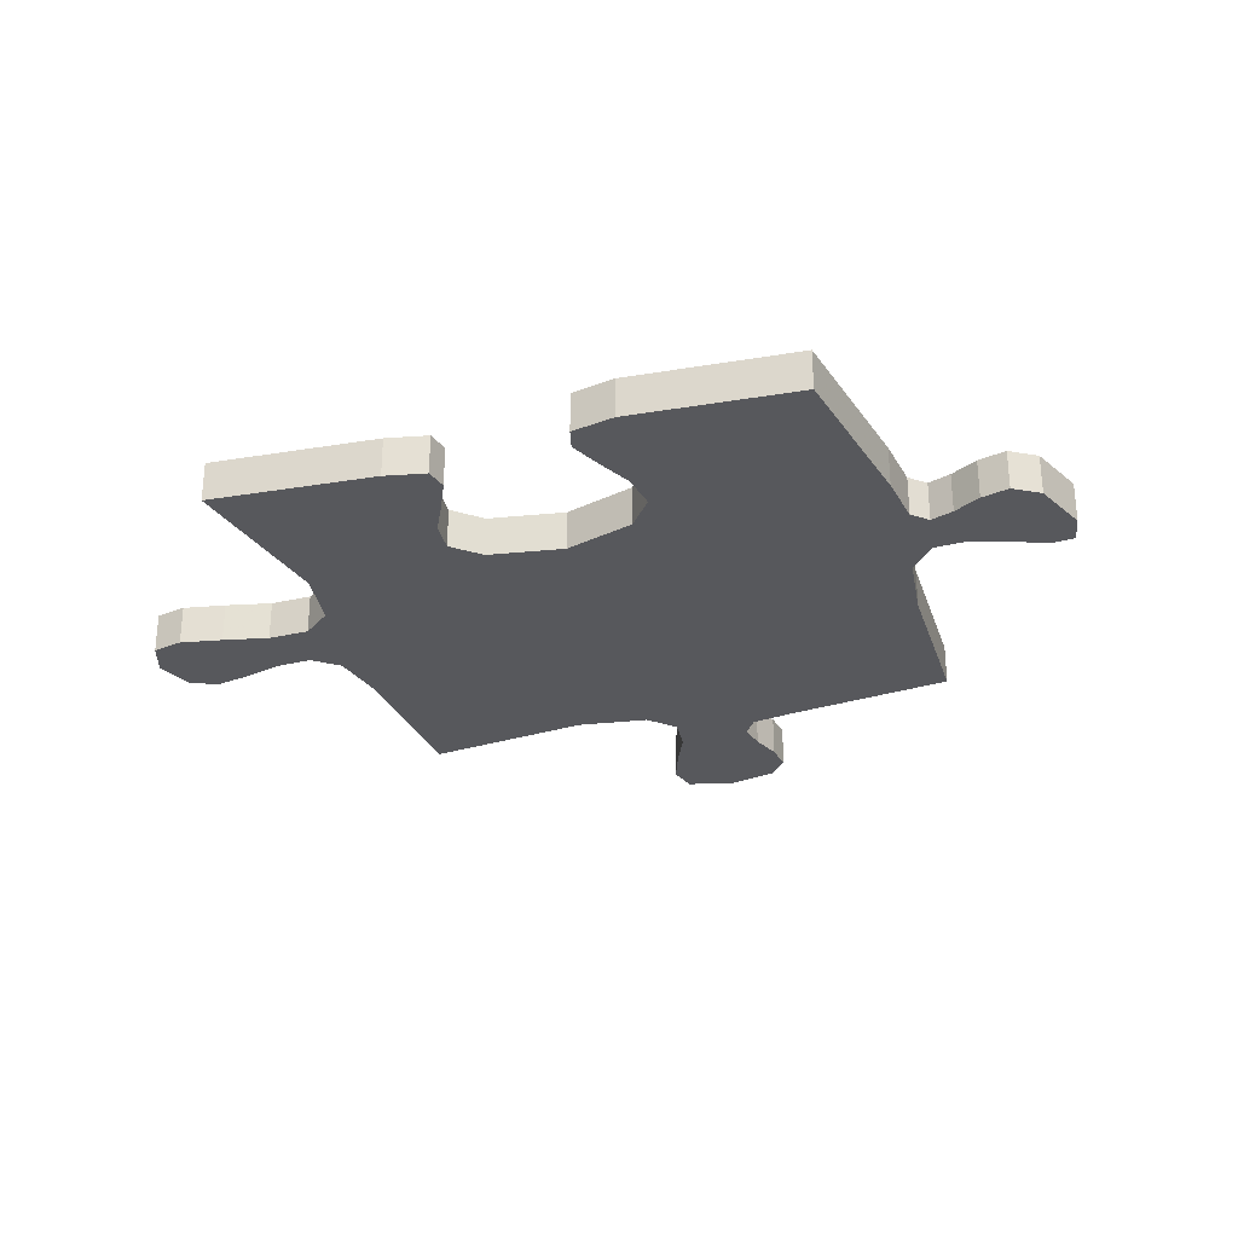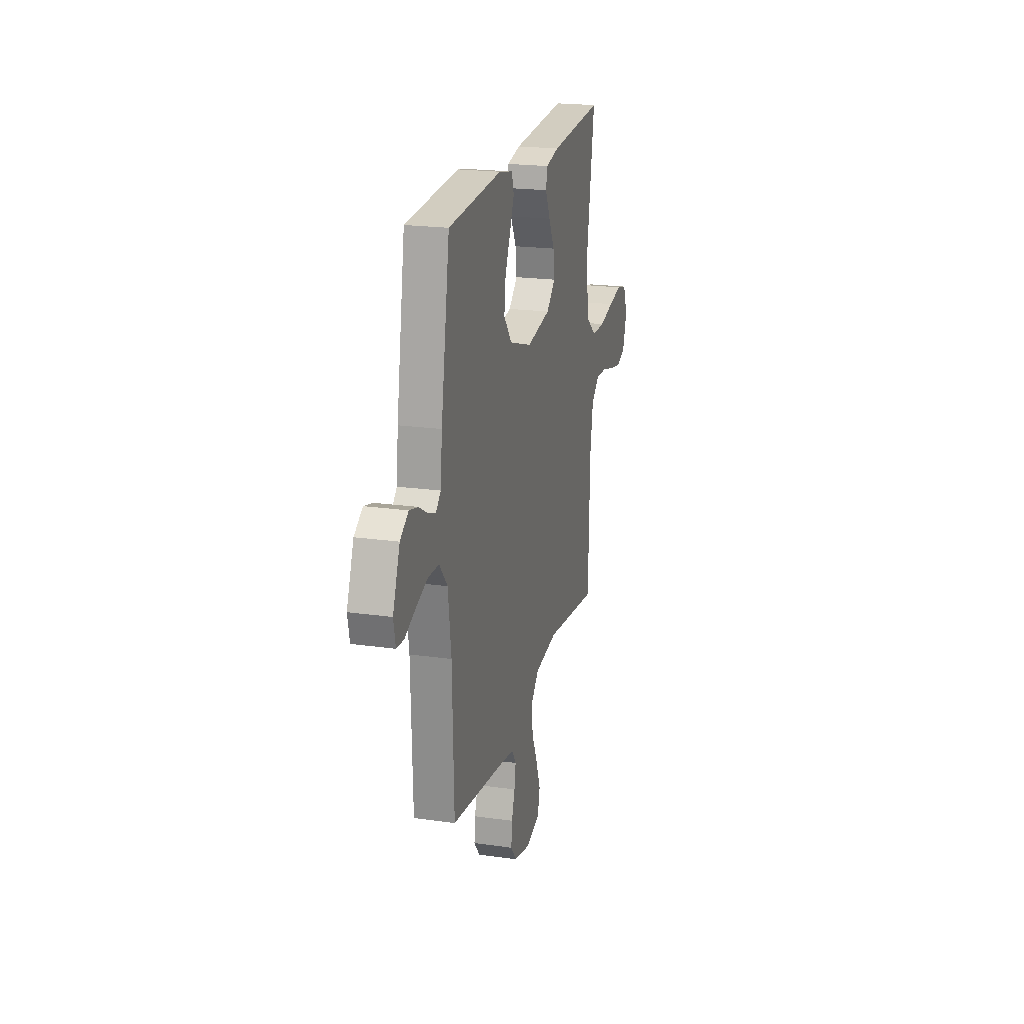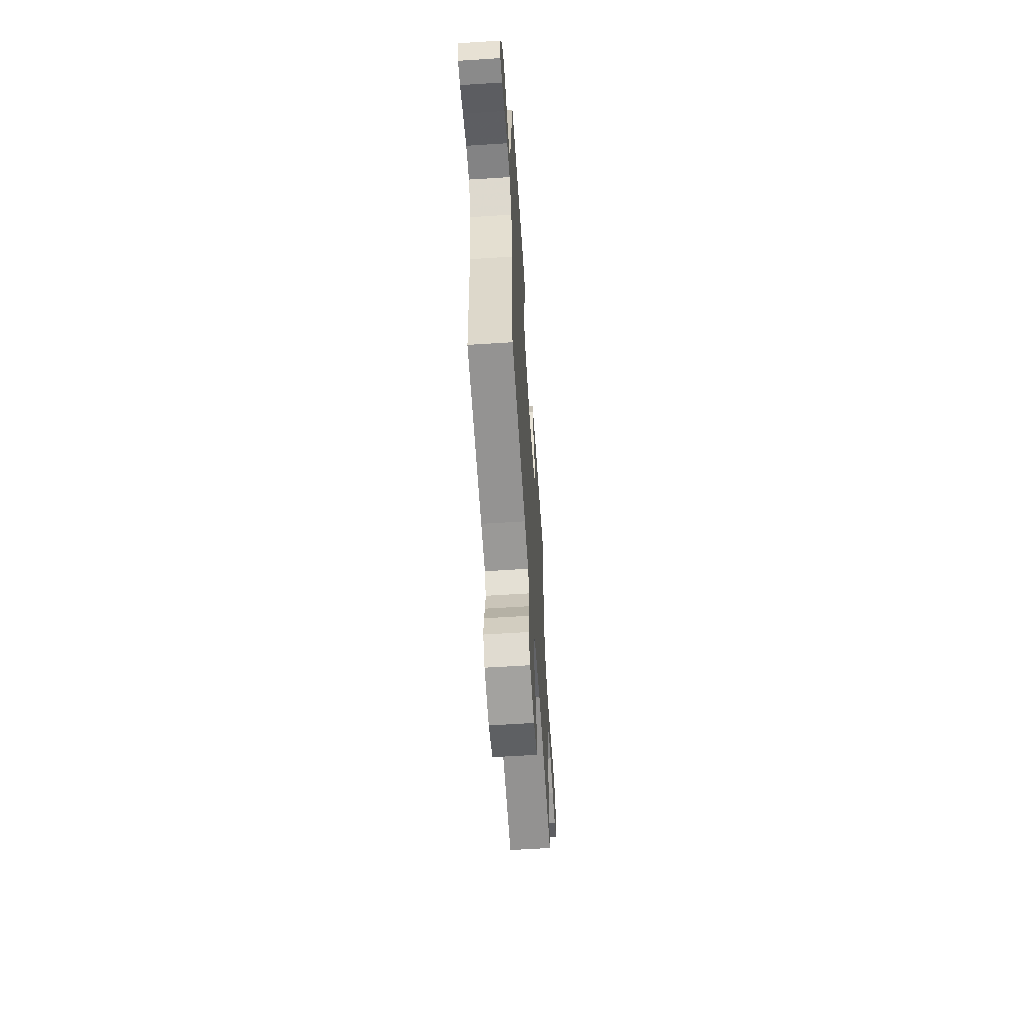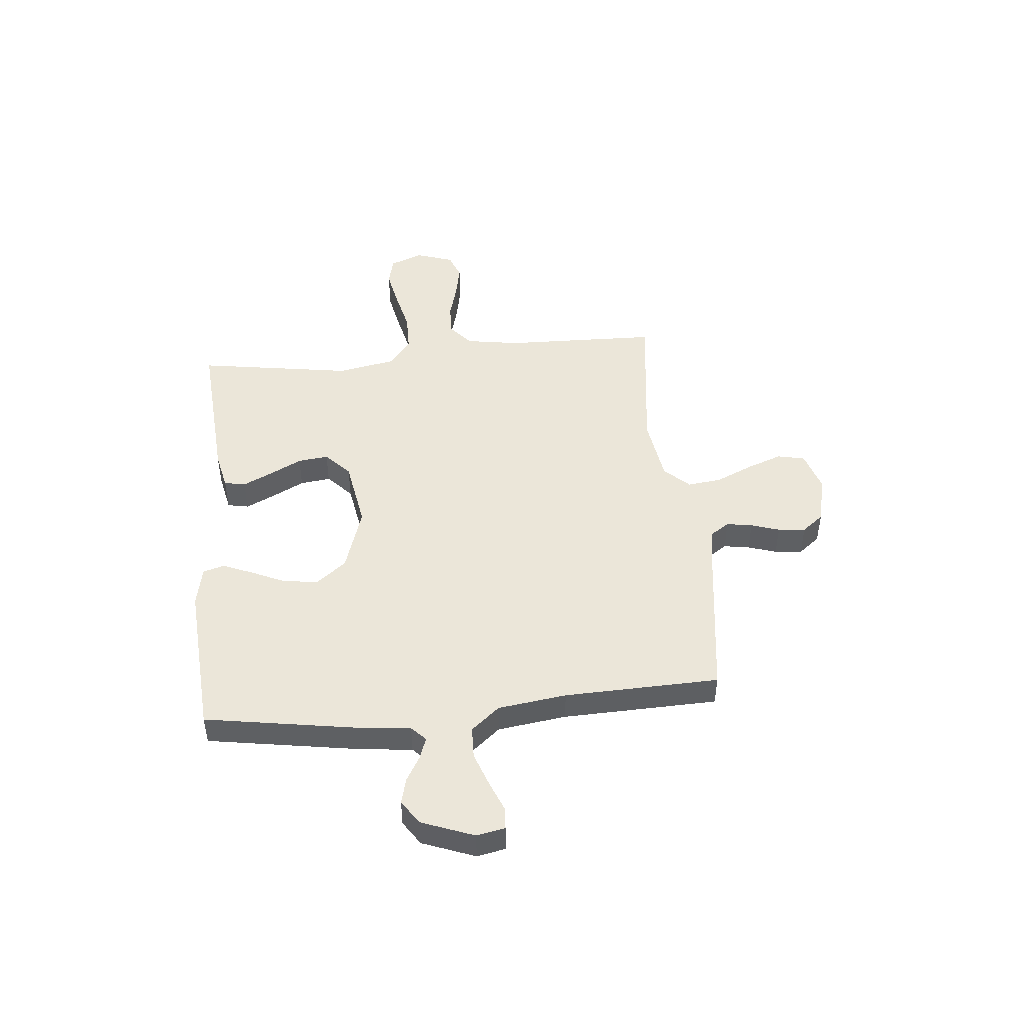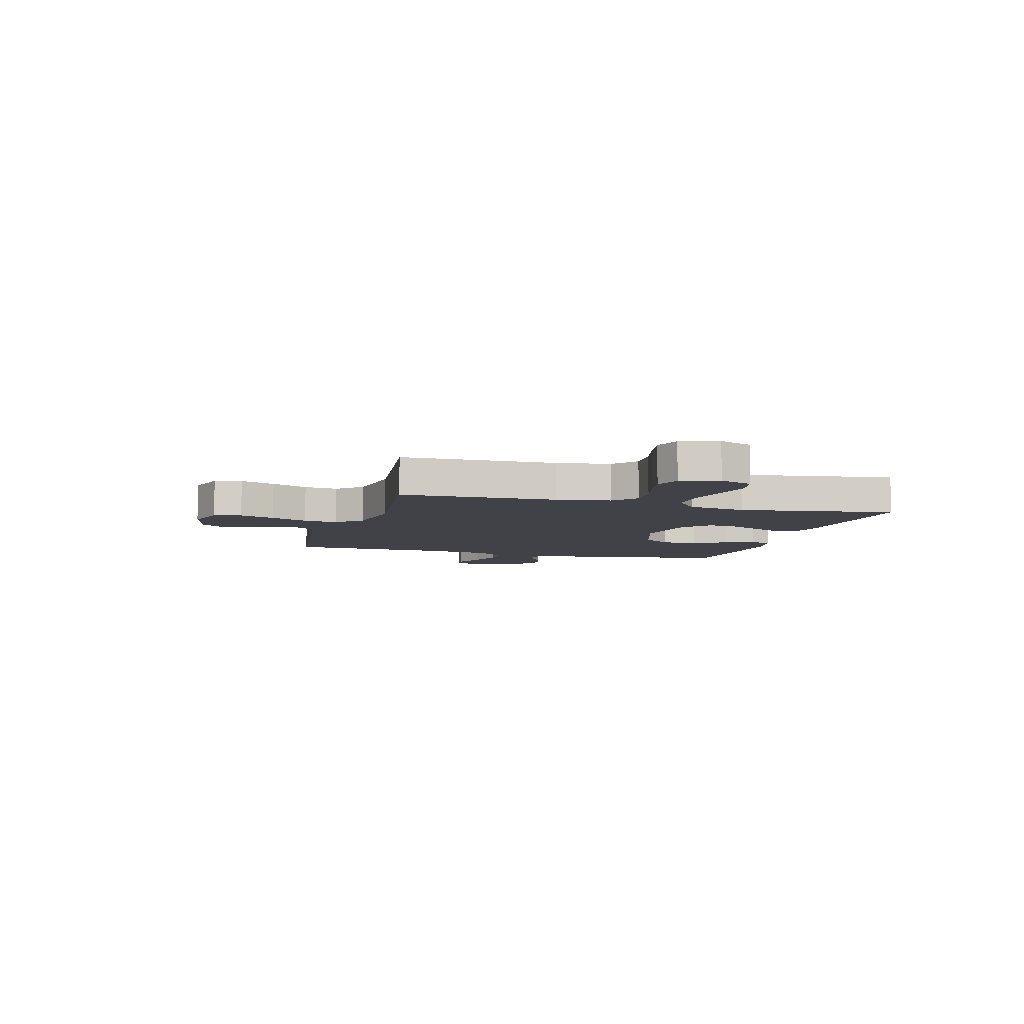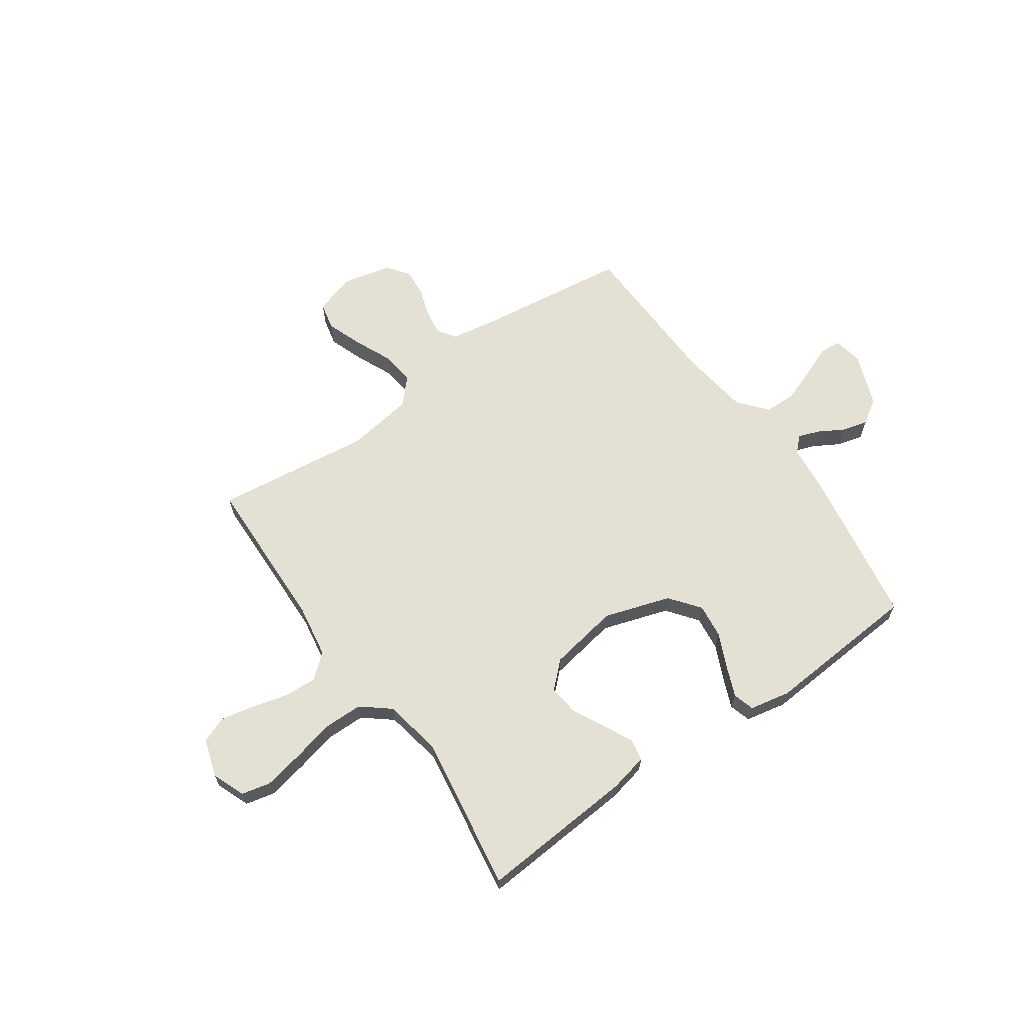
<metadata>
{"format":"obj","ext":"obj","renderer":"f3d","projection":"perspective","resolution":1024,"background":"white","views":[{"elev":-28.4,"azim":18.3,"up":"+Y"},{"elev":20.8,"azim":104.4,"up":"+Z"},{"elev":-59.3,"azim":93.8,"up":"+Z"},{"elev":47.4,"azim":84.5,"up":"+Y"},{"elev":-6.8,"azim":-105.9,"up":"+Y"},{"elev":65.2,"azim":-35.1,"up":"+Y"}]}
</metadata>
<code>
v -0.5 0.07 0.5
v -0.2 0.07 0.478
v -0.126 0.07 0.462
v -0.118 0.07 0.421
v -0.145 0.07 0.364
v -0.177 0.07 0.302
v -0.184 0.07 0.243
v -0.135 0.07 0.197
v 0 0.07 0.174
v 0.127 0.07 0.215
v 0.172 0.07 0.273
v 0.164 0.07 0.34
v 0.134 0.07 0.406
v 0.11 0.07 0.464
v 0.122 0.07 0.505
v 0.2 0.07 0.521
v 0.5 0.07 0.5
v 0.549 0.07 0.2
v 0.559 0.07 0.104
v 0.587 0.07 0.077
v 0.628 0.07 0.092
v 0.676 0.07 0.12
v 0.726 0.07 0.133
v 0.773 0.07 0.102
v 0.812 0.07 0
v 0.801 0.07 -0.055
v 0.76 0.07 -0.058
v 0.701 0.07 -0.034
v 0.634 0.07 -0.01
v 0.573 0.07 -0.012
v 0.527 0.07 -0.067
v 0.509 0.07 -0.2
v 0.5 0.07 -0.5
v 0.2 0.07 -0.54
v 0.119 0.07 -0.554
v 0.095 0.07 -0.59
v 0.103 0.07 -0.64
v 0.121 0.07 -0.695
v 0.126 0.07 -0.748
v 0.093 0.07 -0.79
v 0 0.07 -0.812
v -0.079 0.07 -0.788
v -0.091 0.07 -0.735
v -0.066 0.07 -0.667
v -0.034 0.07 -0.595
v -0.026 0.07 -0.529
v -0.071 0.07 -0.481
v -0.2 0.07 -0.462
v -0.5 0.07 -0.5
v -0.508 0.07 -0.2
v -0.525 0.07 -0.096
v -0.571 0.07 -0.057
v -0.633 0.07 -0.06
v -0.703 0.07 -0.079
v -0.768 0.07 -0.092
v -0.818 0.07 -0.073
v -0.842 0.07 0
v -0.817 0.07 0.064
v -0.761 0.07 0.077
v -0.685 0.07 0.062
v -0.603 0.07 0.043
v -0.528 0.07 0.044
v -0.474 0.07 0.088
v -0.453 0.07 0.2
v -0.5 0 0.5
v -0.2 0 0.478
v -0.126 0 0.462
v -0.118 0 0.421
v -0.145 0 0.364
v -0.177 0 0.302
v -0.184 0 0.243
v -0.135 0 0.197
v 0 0 0.174
v 0.127 0 0.215
v 0.172 0 0.273
v 0.164 0 0.34
v 0.134 0 0.406
v 0.11 0 0.464
v 0.122 0 0.505
v 0.2 0 0.521
v 0.5 0 0.5
v 0.549 0 0.2
v 0.559 0 0.104
v 0.587 0 0.077
v 0.628 0 0.092
v 0.676 0 0.12
v 0.726 0 0.133
v 0.773 0 0.102
v 0.812 0 0
v 0.801 0 -0.055
v 0.76 0 -0.058
v 0.701 0 -0.034
v 0.634 0 -0.01
v 0.573 0 -0.012
v 0.527 0 -0.067
v 0.509 0 -0.2
v 0.5 0 -0.5
v 0.2 0 -0.54
v 0.119 0 -0.554
v 0.095 0 -0.59
v 0.103 0 -0.64
v 0.121 0 -0.695
v 0.126 0 -0.748
v 0.093 0 -0.79
v 0 0 -0.812
v -0.079 0 -0.788
v -0.091 0 -0.735
v -0.066 0 -0.667
v -0.034 0 -0.595
v -0.026 0 -0.529
v -0.071 0 -0.481
v -0.2 0 -0.462
v -0.5 0 -0.5
v -0.508 0 -0.2
v -0.525 0 -0.096
v -0.571 0 -0.057
v -0.633 0 -0.06
v -0.703 0 -0.079
v -0.768 0 -0.092
v -0.818 0 -0.073
v -0.842 0 0
v -0.817 0 0.064
v -0.761 0 0.077
v -0.685 0 0.062
v -0.603 0 0.043
v -0.528 0 0.044
v -0.474 0 0.088
v -0.453 0 0.2
f 59 60 61
f 58 59 61
f 57 58 61
f 56 57 61
f 55 56 61
f 54 55 61
f 53 54 61
f 52 53 61 62
f 51 52 62 63
f 48 49 50
f 50 51 63
f 48 50 63
f 47 48 63
f 43 44 45
f 42 43 45
f 41 42 45
f 40 41 45
f 39 40 45
f 38 39 45
f 37 38 45
f 36 37 45 46
f 47 63 64
f 46 47 64
f 36 46 64
f 35 36 64
f 26 27 28
f 25 26 28
f 24 25 28
f 23 24 28
f 22 23 28
f 21 22 28
f 20 21 28 29
f 19 20 29 30
f 17 18 19
f 16 17 19
f 15 16 19
f 14 15 19
f 13 14 19
f 12 13 19
f 19 30 31
f 12 19 31
f 11 12 31
f 4 5 6
f 3 4 6
f 2 3 6
f 1 2 6
f 64 1 6
f 64 6 7
f 64 7 8
f 35 64 8
f 34 35 8
f 34 8 9
f 33 34 9
f 32 33 9
f 10 11 31 32
f 9 10 32
f 125 124 123
f 125 123 122
f 125 122 121
f 125 121 120
f 125 120 119
f 125 119 118
f 125 118 117
f 126 125 117 116
f 127 126 116 115
f 114 113 112
f 127 115 114
f 127 114 112
f 127 112 111
f 109 108 107
f 109 107 106
f 109 106 105
f 109 105 104
f 109 104 103
f 109 103 102
f 109 102 101
f 110 109 101 100
f 128 127 111
f 128 111 110
f 128 110 100
f 128 100 99
f 92 91 90
f 92 90 89
f 92 89 88
f 92 88 87
f 92 87 86
f 92 86 85
f 93 92 85 84
f 94 93 84 83
f 83 82 81
f 83 81 80
f 83 80 79
f 83 79 78
f 83 78 77
f 83 77 76
f 95 94 83
f 95 83 76
f 95 76 75
f 70 69 68
f 70 68 67
f 70 67 66
f 70 66 65
f 70 65 128
f 71 70 128
f 72 71 128
f 72 128 99
f 72 99 98
f 73 72 98
f 73 98 97
f 73 97 96
f 96 95 75 74
f 96 74 73
f 1 65 66 2
f 2 66 67 3
f 3 67 68 4
f 4 68 69 5
f 5 69 70 6
f 6 70 71 7
f 7 71 72 8
f 8 72 73 9
f 9 73 74 10
f 10 74 75 11
f 11 75 76 12
f 12 76 77 13
f 13 77 78 14
f 14 78 79 15
f 15 79 80 16
f 16 80 81 17
f 17 81 82 18
f 18 82 83 19
f 19 83 84 20
f 20 84 85 21
f 21 85 86 22
f 22 86 87 23
f 23 87 88 24
f 24 88 89 25
f 25 89 90 26
f 26 90 91 27
f 27 91 92 28
f 28 92 93 29
f 29 93 94 30
f 30 94 95 31
f 31 95 96 32
f 32 96 97 33
f 33 97 98 34
f 34 98 99 35
f 35 99 100 36
f 36 100 101 37
f 37 101 102 38
f 38 102 103 39
f 39 103 104 40
f 40 104 105 41
f 41 105 106 42
f 42 106 107 43
f 43 107 108 44
f 44 108 109 45
f 45 109 110 46
f 46 110 111 47
f 47 111 112 48
f 48 112 113 49
f 49 113 114 50
f 50 114 115 51
f 51 115 116 52
f 52 116 117 53
f 53 117 118 54
f 54 118 119 55
f 55 119 120 56
f 56 120 121 57
f 57 121 122 58
f 58 122 123 59
f 59 123 124 60
f 60 124 125 61
f 61 125 126 62
f 62 126 127 63
f 63 127 128 64
f 64 128 65 1

</code>
